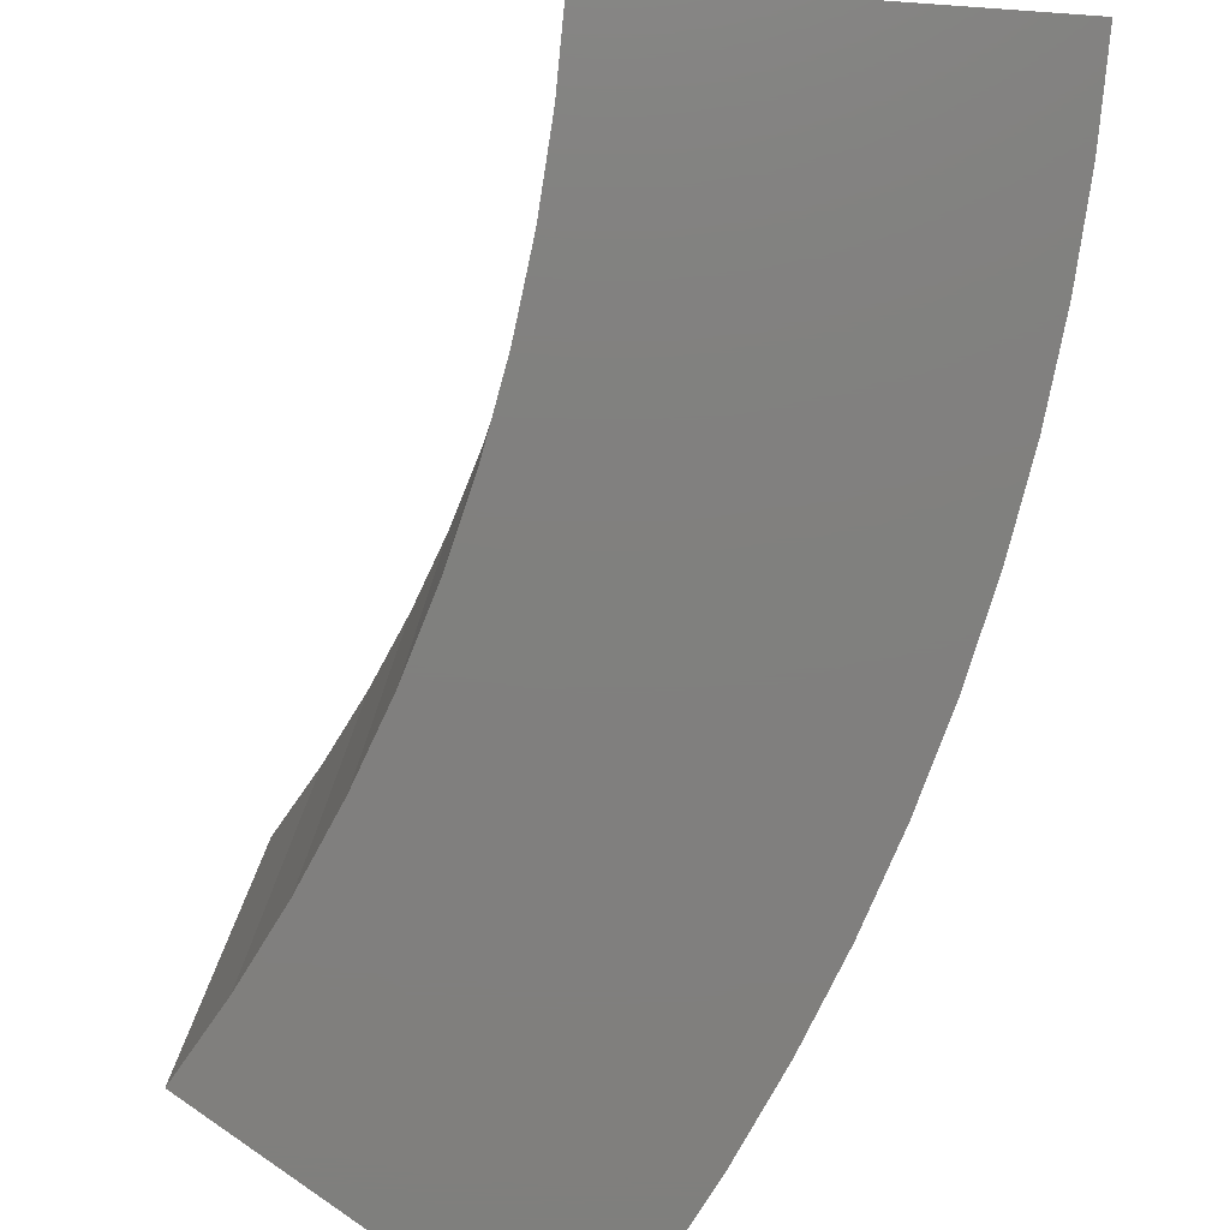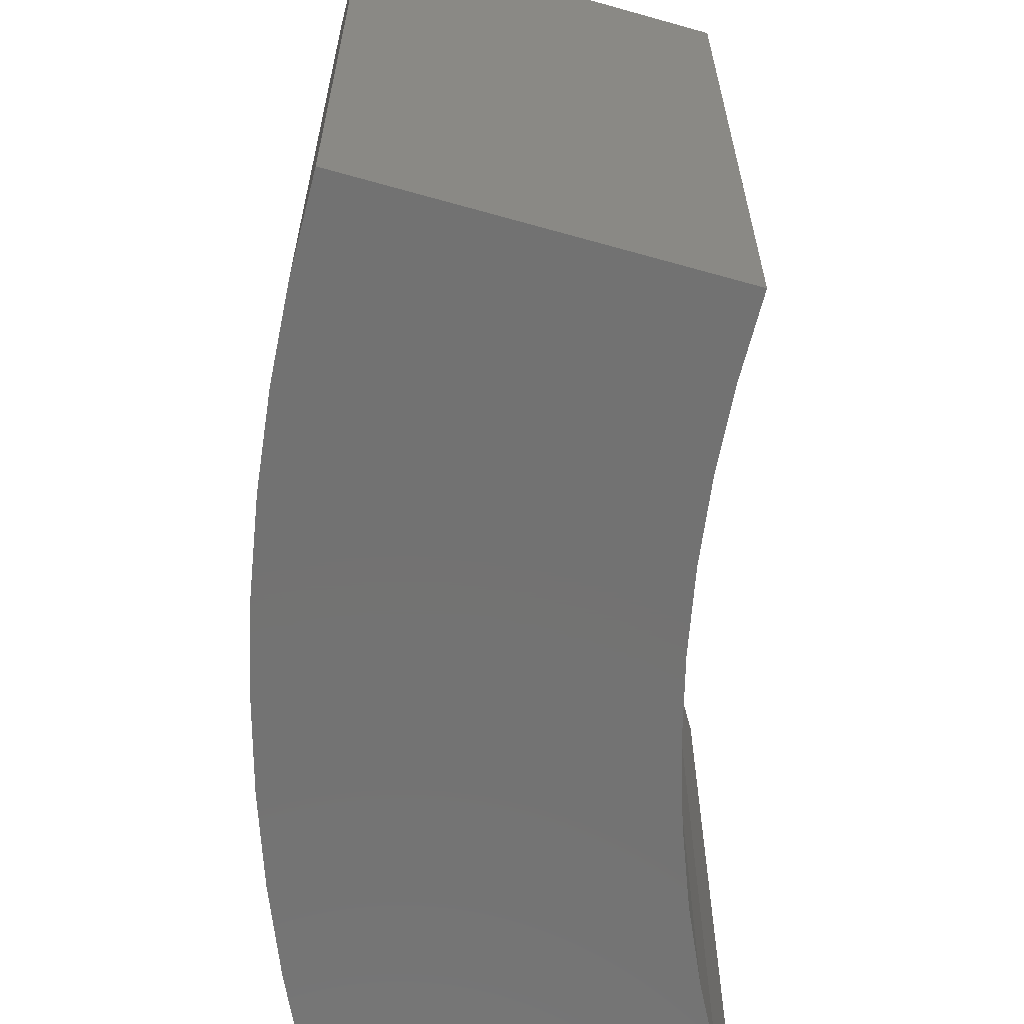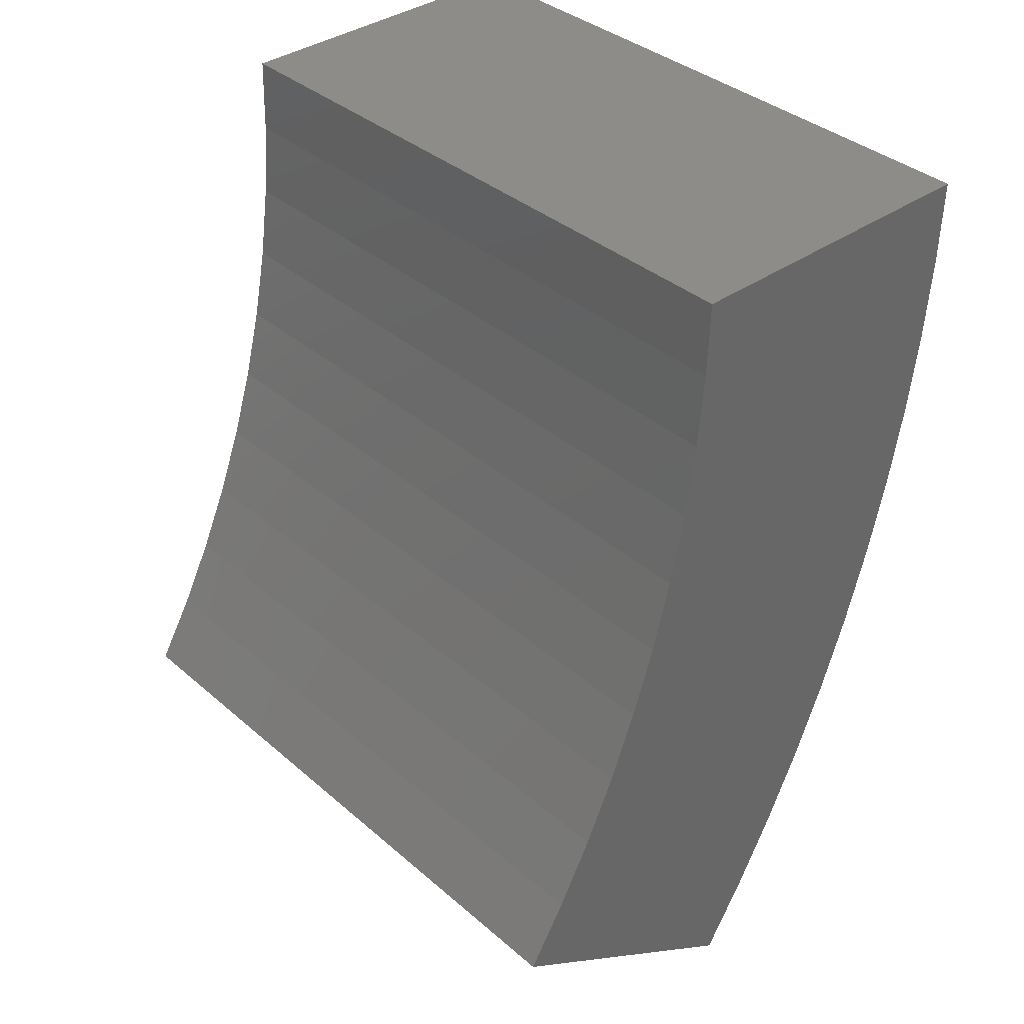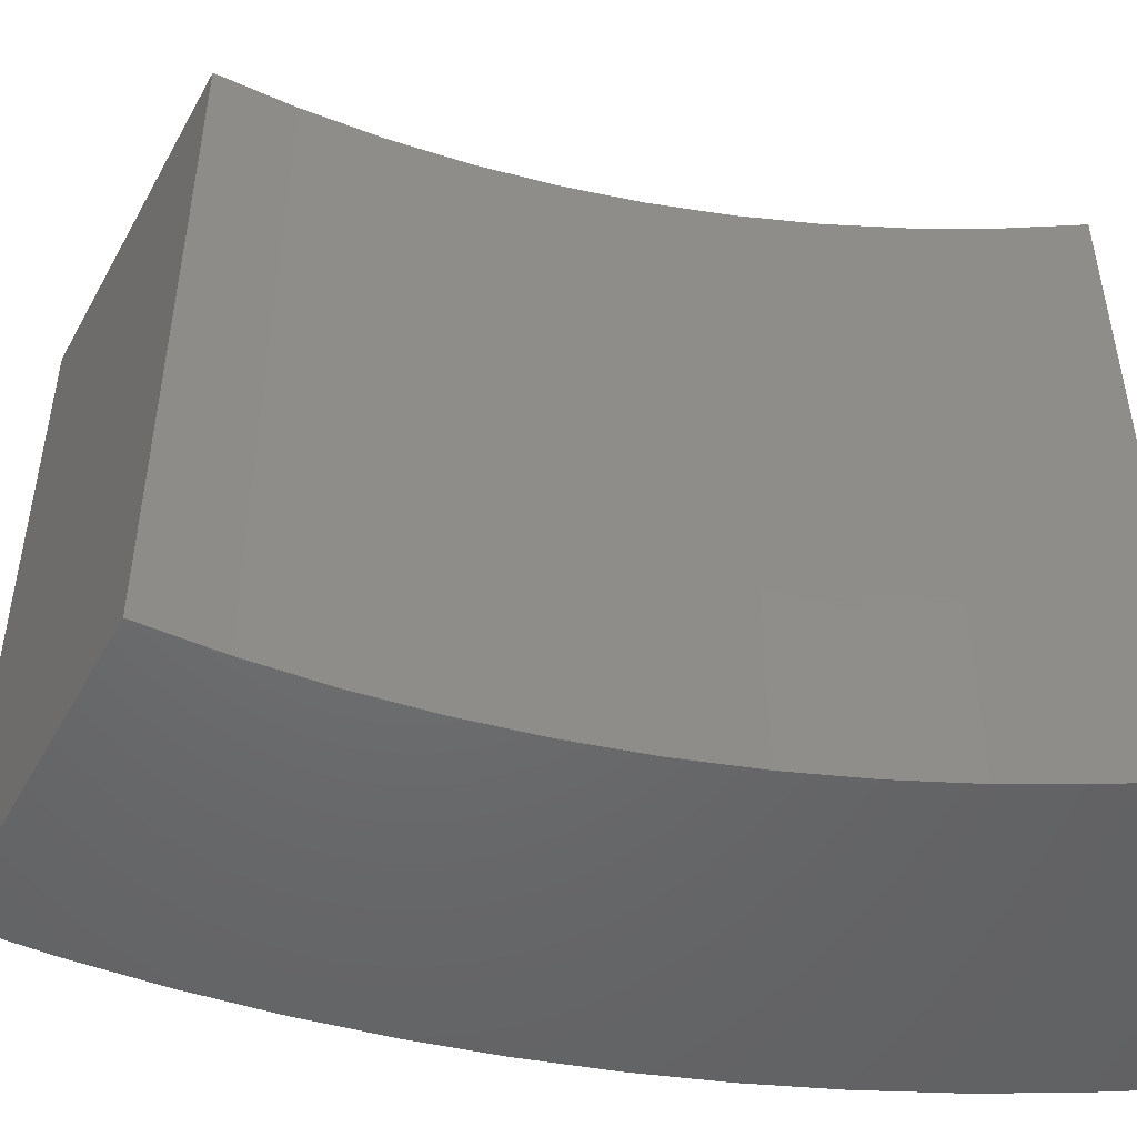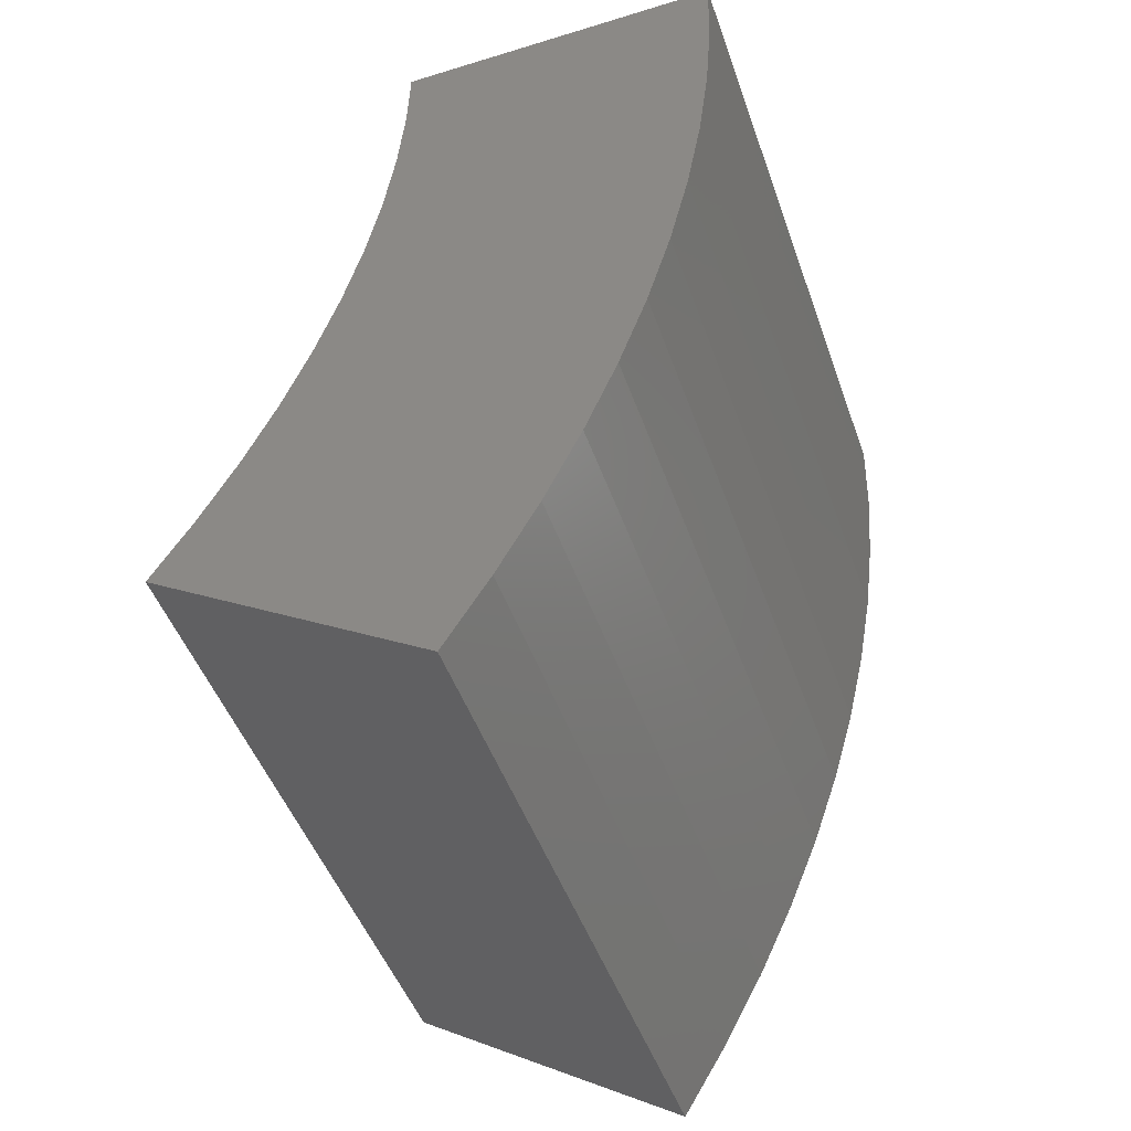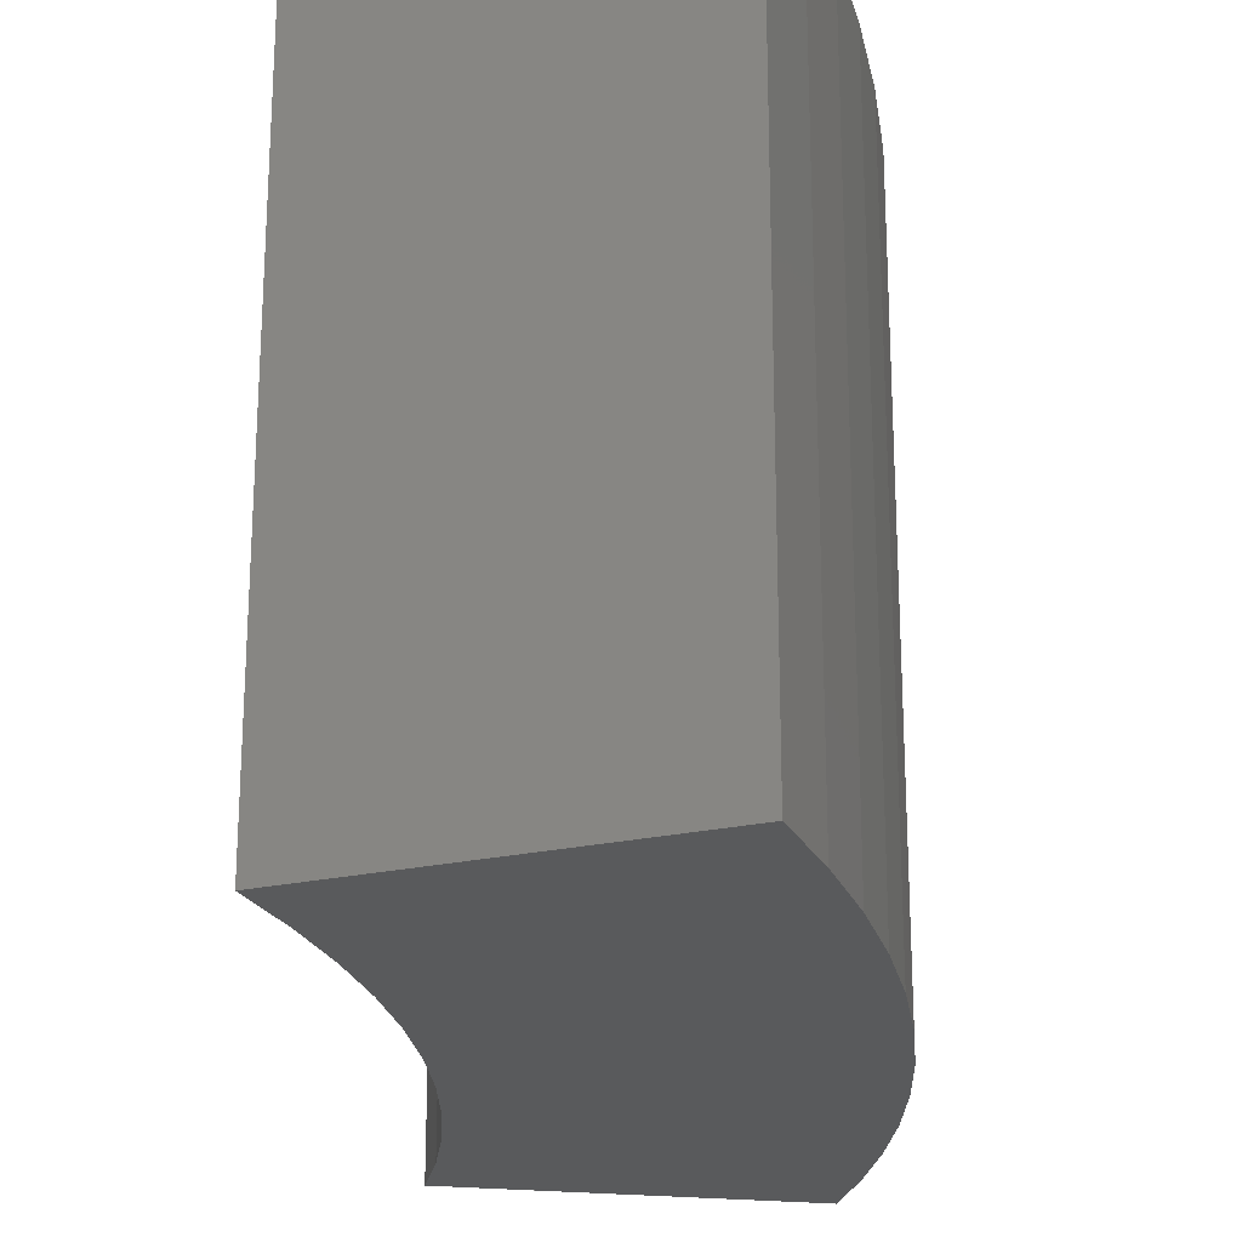
<metadata>
{"format":"stl","ext":"stl","renderer":"f3d","projection":"perspective","resolution":1024,"background":"white","views":[{"elev":-79.8,"azim":176.0,"up":"+Z"},{"elev":-64.4,"azim":16.8,"up":"+Z"},{"elev":37.1,"azim":137.8,"up":"+Y"},{"elev":-48.8,"azim":94.8,"up":"+Z"},{"elev":-47.7,"azim":-161.0,"up":"+Y"},{"elev":-22.6,"azim":-158.4,"up":"+Z"}]}
</metadata>
<code>
# stl→obj: 46 verts, 88 faces
v -49.48 -11.51 25.4
v -61.37 -16.3 25.4
v -48.74 -14.31 25.4
v -60.44 -19.47 25.4
v -47.85 -17.07 25.4
v -59.35 -22.58 25.4
v -46.79 -19.77 25.4
v -58.1 -25.62 25.4
v -45.59 -22.41 25.4
v -56.69 -28.6 25.4
v -44.24 -24.98 25.4
v -55.13 -31.51 25.4
v -42.74 -27.46 25.4
v -53.42 -34.32 25.4
v -50.8 -0.008866 25.4
v -63.5 -0.01108 25.4
v -50.72 -2.907 25.4
v -63.41 -3.305 25.4
v -50.47 -5.797 25.4
v -63.16 -6.59 25.4
v -50.06 -8.667 25.4
v -62.73 -9.858 25.4
v -62.13 -13.1 25.4
v -63.5 -0.01108 0
v -50.8 -0.008866 0
v -63.41 -3.305 0
v -50.72 -2.907 0
v -63.16 -6.59 0
v -50.47 -5.797 0
v -62.73 -9.858 0
v -50.06 -8.667 0
v -62.13 -13.1 0
v -49.48 -11.51 0
v -61.37 -16.3 0
v -48.74 -14.31 0
v -42.74 -27.46 0
v -53.42 -34.32 0
v -44.24 -24.98 0
v -55.13 -31.51 0
v -45.59 -22.41 0
v -56.69 -28.6 0
v -46.79 -19.77 0
v -58.1 -25.62 0
v -47.85 -17.07 0
v -59.35 -22.58 0
v -60.44 -19.47 0
f 1 2 3
f 3 2 4
f 3 4 5
f 5 4 6
f 5 6 7
f 7 6 8
f 7 8 9
f 9 8 10
f 9 10 11
f 11 10 12
f 11 12 13
f 13 12 14
f 15 16 17
f 17 16 18
f 17 18 19
f 19 18 20
f 19 20 21
f 21 20 22
f 21 22 1
f 1 22 23
f 1 23 2
f 24 25 26
f 26 25 27
f 26 27 28
f 28 27 29
f 28 29 30
f 30 29 31
f 30 31 32
f 32 31 33
f 32 33 34
f 34 33 35
f 36 37 38
f 38 37 39
f 38 39 40
f 40 39 41
f 40 41 42
f 42 41 43
f 42 43 44
f 44 43 45
f 44 45 35
f 35 45 46
f 35 46 34
f 16 24 26
f 16 26 18
f 18 26 28
f 18 28 20
f 20 28 30
f 20 30 22
f 22 30 32
f 22 32 23
f 23 32 34
f 23 34 2
f 2 34 46
f 2 46 4
f 4 46 45
f 4 45 6
f 6 45 43
f 6 43 8
f 8 43 41
f 8 41 10
f 10 41 39
f 10 39 12
f 12 39 37
f 12 37 14
f 13 36 38
f 13 38 11
f 11 38 40
f 11 40 9
f 9 40 42
f 9 42 7
f 7 42 44
f 7 44 5
f 5 44 35
f 5 35 3
f 3 35 33
f 3 33 1
f 1 33 31
f 1 31 21
f 21 31 29
f 21 29 19
f 19 29 27
f 19 27 17
f 17 27 25
f 17 25 15
f 36 13 37
f 37 13 14
f 25 24 15
f 15 24 16

</code>
